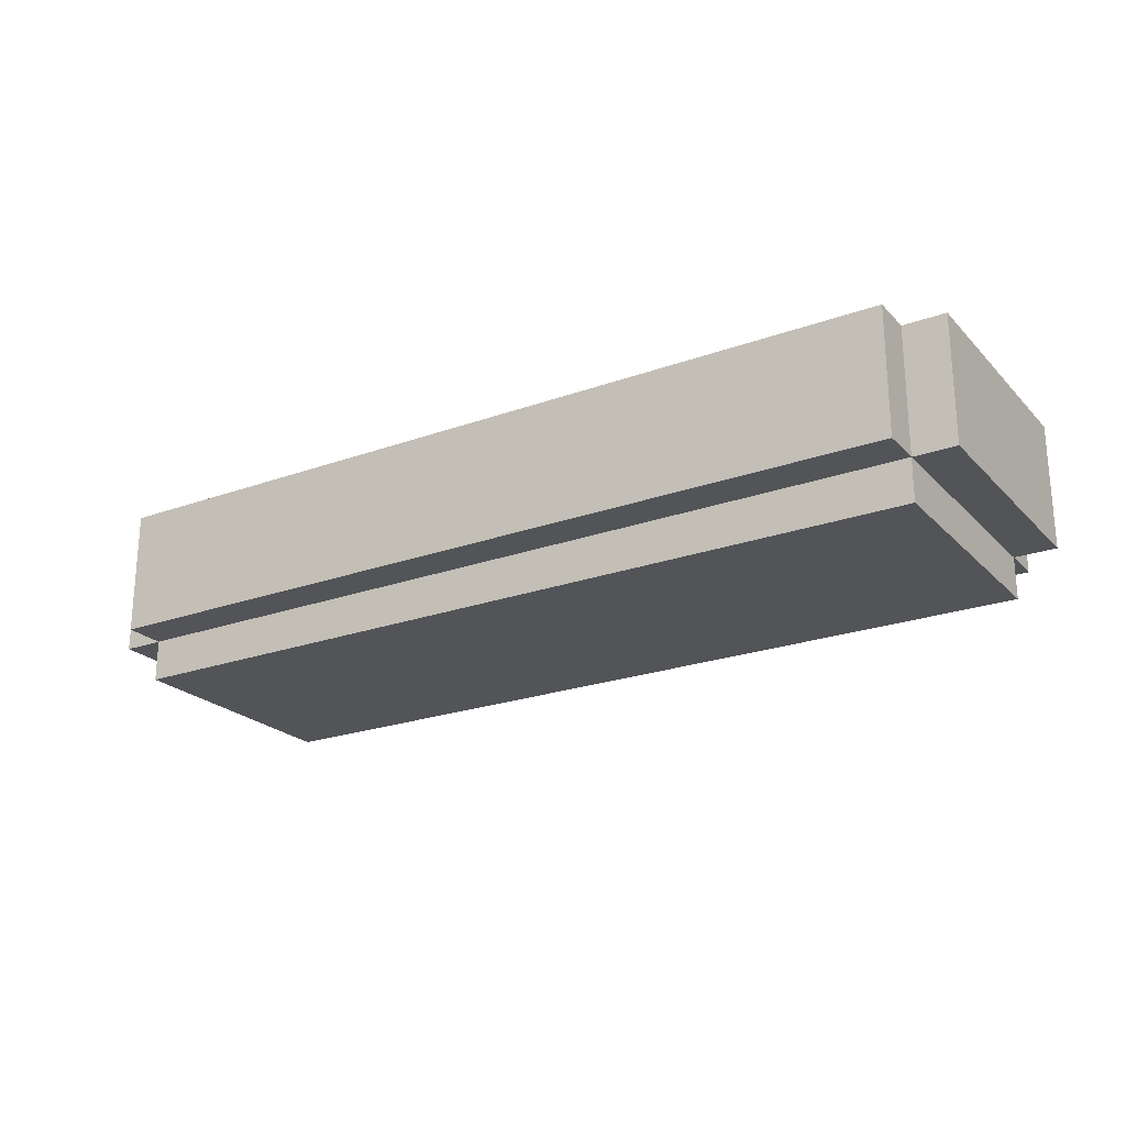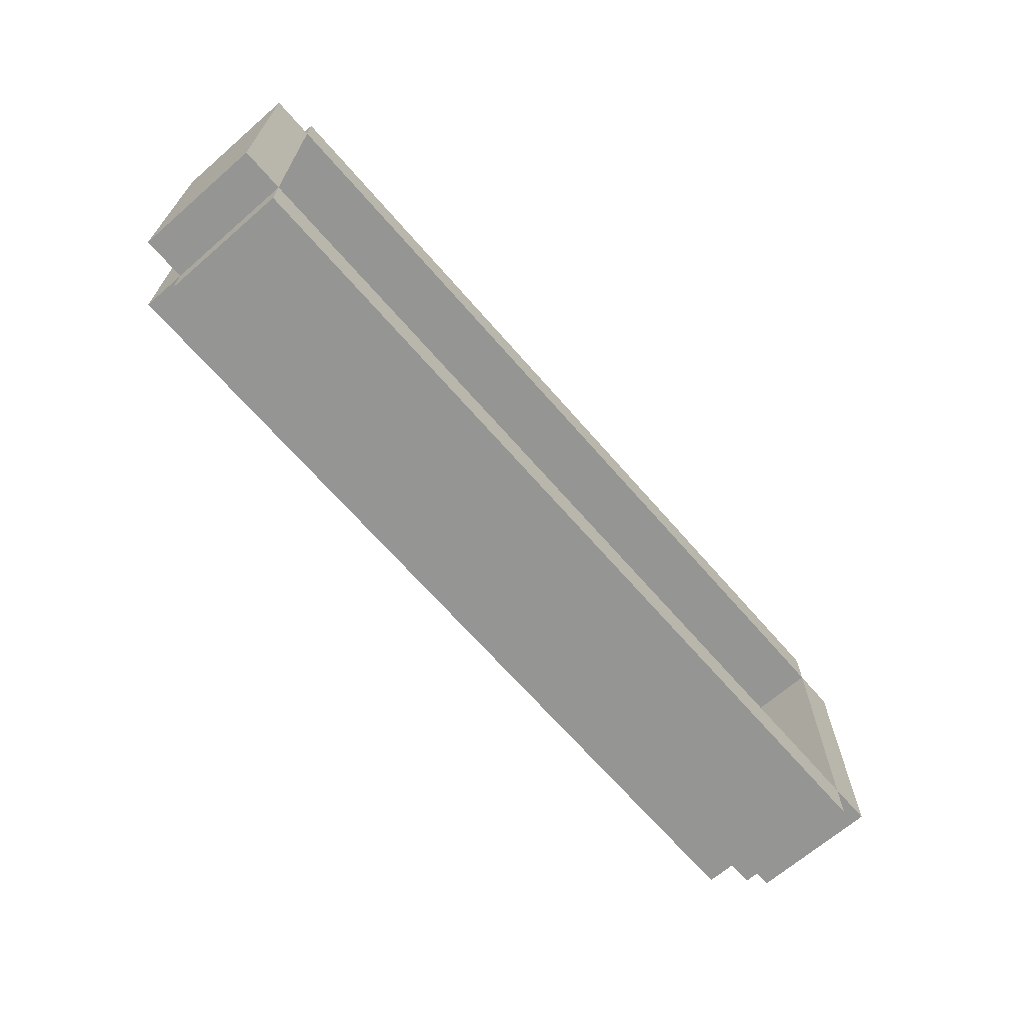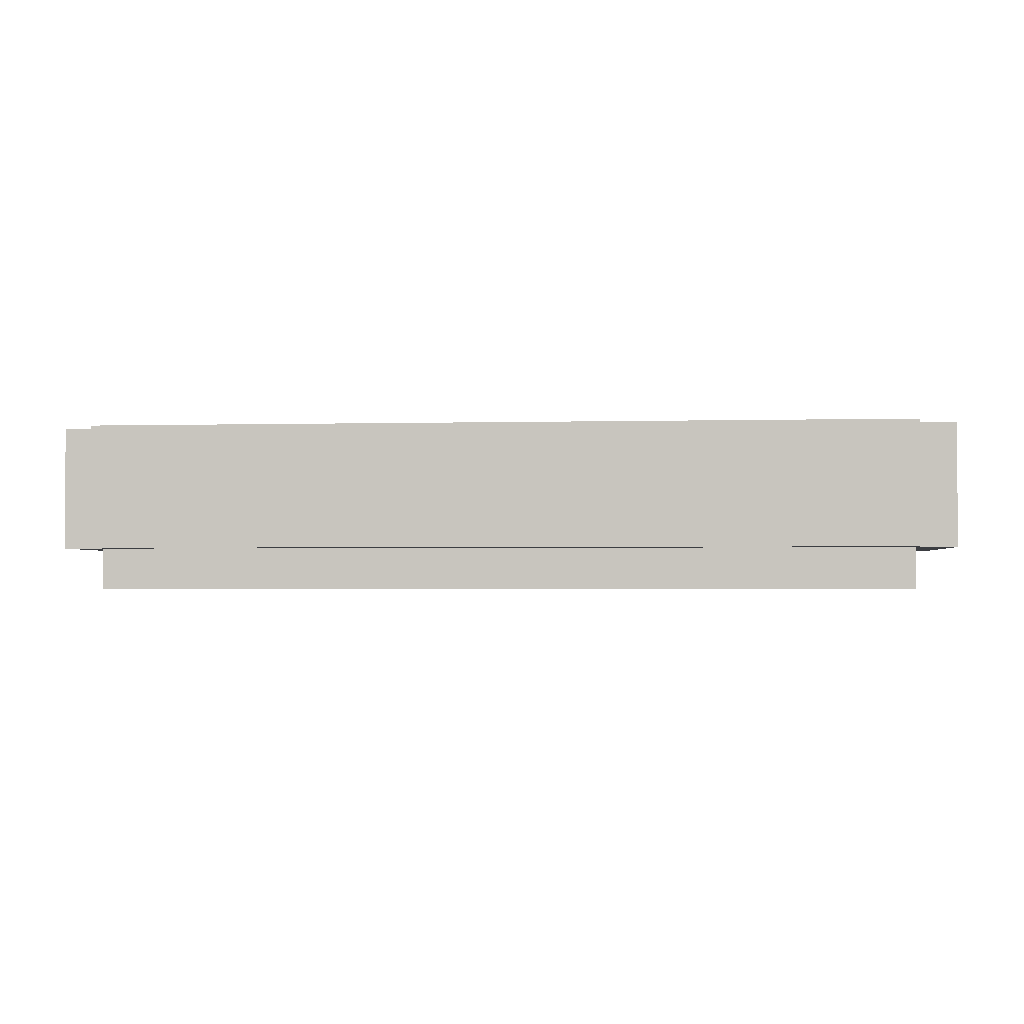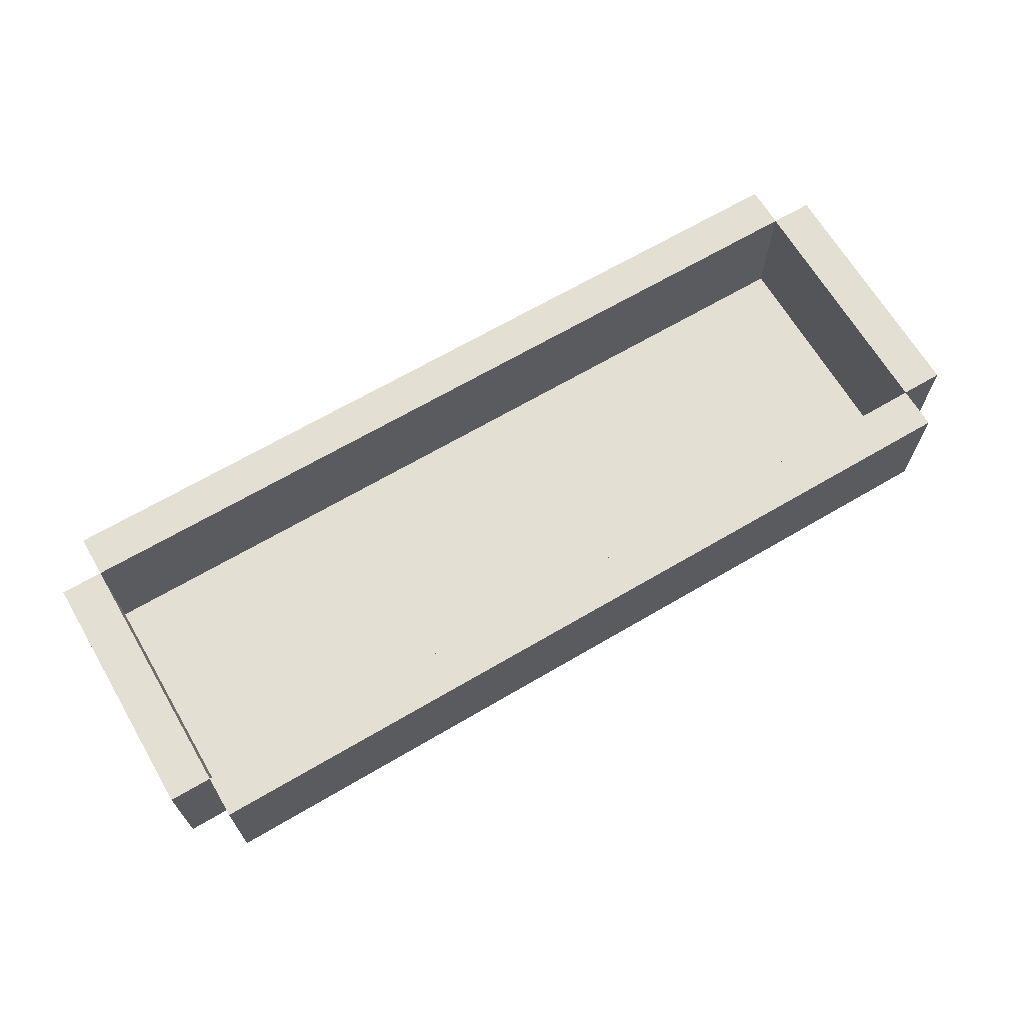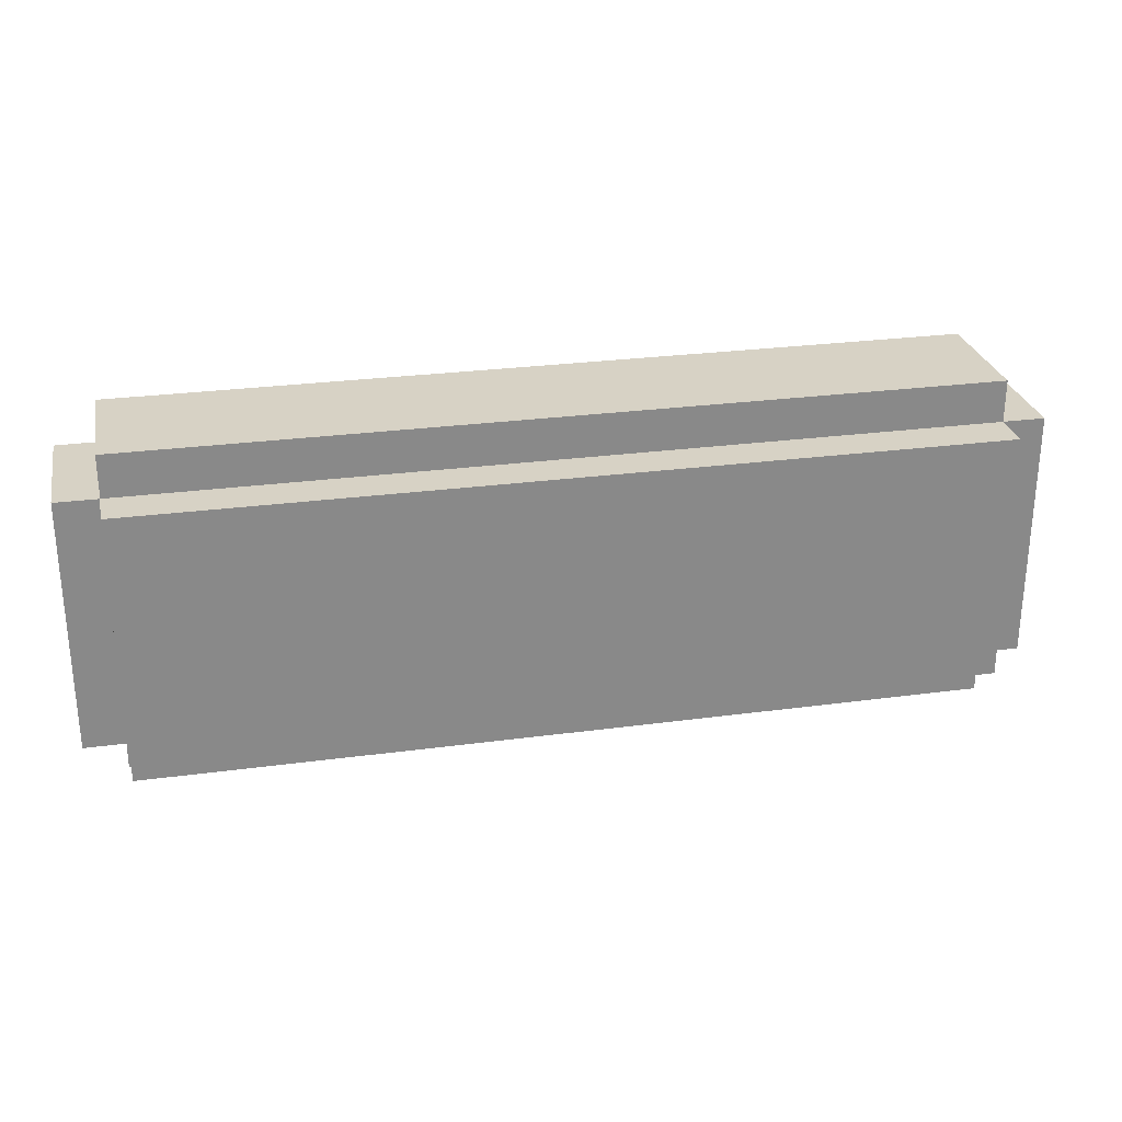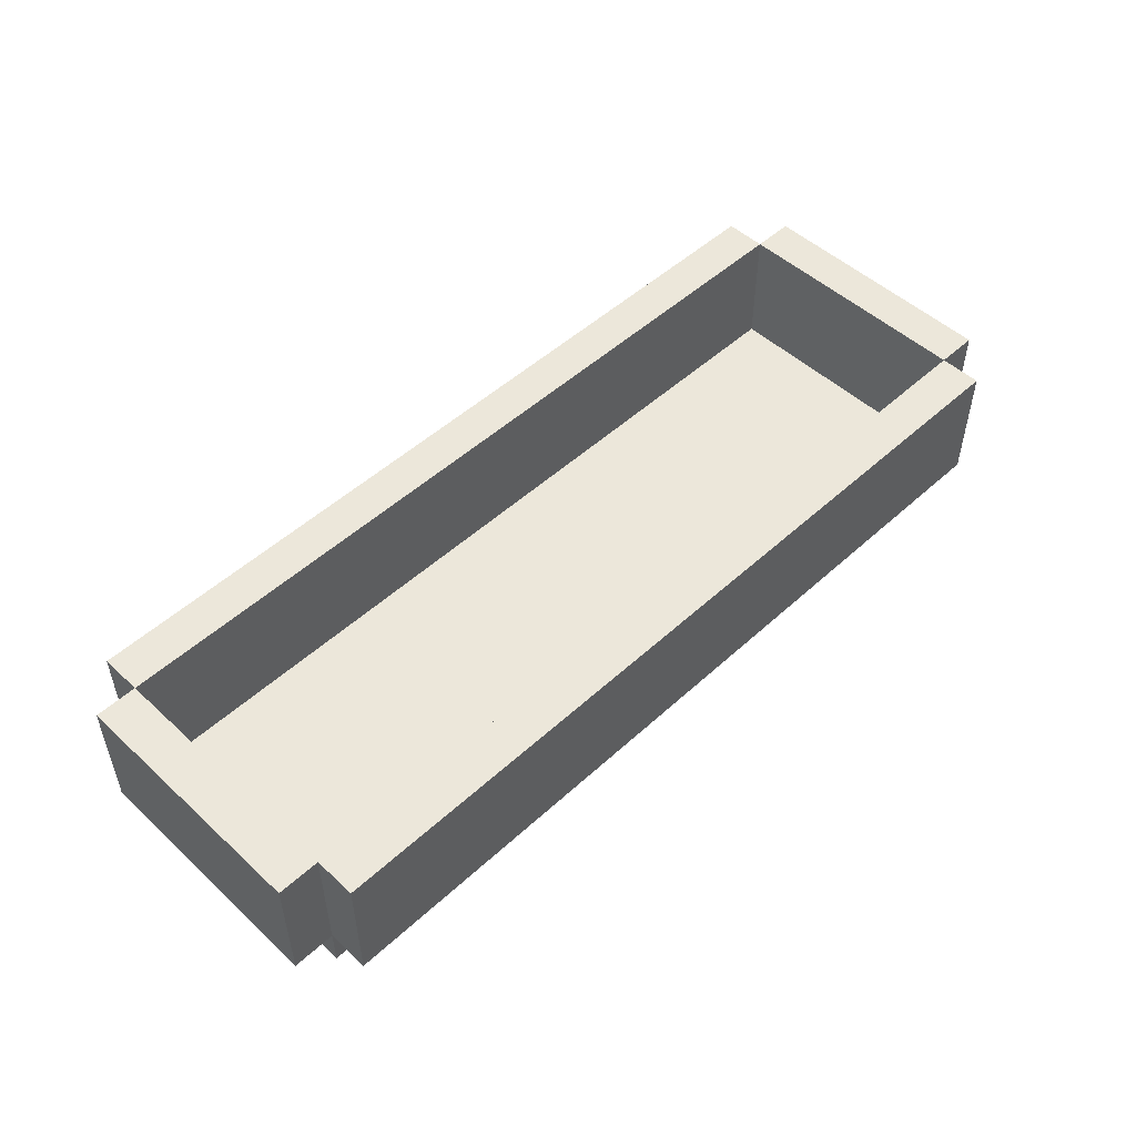
<metadata>
{"format":"obj","ext":"obj","renderer":"f3d","projection":"perspective","resolution":1024,"background":"white","views":[{"elev":-22.9,"azim":31.6,"up":"+Y"},{"elev":-67.4,"azim":131.0,"up":"+Z"},{"elev":-2.3,"azim":5.3,"up":"+Y"},{"elev":66.9,"azim":149.5,"up":"+Y"},{"elev":27.2,"azim":-11.7,"up":"+Z"},{"elev":50.7,"azim":135.1,"up":"+Y"}]}
</metadata>
<code>
v -11 1 4
v -11 1 -2
v -11 4 4
v -11 4 -2
v -10 0 4
v -10 0 -2
v -10 1 5
v -10 1 4
v -10 1 -2
v -10 1 -3
v -10 4 5
v -10 4 4
v -10 4 -2
v -10 4 -3
v 10 1 4
v 10 1 -2
v 10 4 4
v 10 4 -2
v -10 1 4
v -10 1 -2
v -10 4 4
v -10 4 -2
v 10 0 4
v 10 0 -2
v 10 1 5
v 10 1 4
v 10 1 -2
v 10 1 -3
v 10 4 5
v 10 4 4
v 10 4 -2
v 10 4 -3
v 11 1 4
v 11 1 -2
v 11 4 4
v 11 4 -2
v -10 1 5
v -10 4 5
v 10 1 5
v 10 4 5
v -11 1 4
v -11 4 4
v -10 0 4
v -10 1 4
v -10 4 4
v 10 0 4
v 10 1 4
v 10 4 4
v 11 1 4
v 11 4 4
v -10 1 -2
v -10 4 -2
v 10 1 -2
v 10 4 -2
v -10 1 4
v -10 4 4
v 10 1 4
v 10 4 4
v -11 1 -2
v -11 4 -2
v -10 0 -2
v -10 1 -2
v -10 4 -2
v 10 0 -2
v 10 1 -2
v 10 4 -2
v 11 1 -2
v 11 4 -2
v -10 1 -3
v -10 4 -3
v 10 1 -3
v 10 4 -3
v -10 0 4
v 10 0 4
v -10 0 -2
v 10 0 -2
v -10 1 5
v 10 1 5
v -11 1 4
v -10 1 4
v 10 1 4
v 11 1 4
v -11 1 -2
v -10 1 -2
v 10 1 -2
v 11 1 -2
v -10 1 -3
v 10 1 -3
v -10 1 4
v 10 1 4
v -10 1 -2
v 10 1 -2
v -10 4 5
v 10 4 5
v -11 4 4
v -10 4 4
v 10 4 4
v 11 4 4
v -11 4 -2
v -10 4 -2
v 10 4 -2
v 11 4 -2
v -10 4 -3
v 10 4 -3
f 3 2 1
f 4 2 3
f 8 6 5
f 9 6 8
f 11 8 7
f 12 8 11
f 13 10 9
f 14 10 13
f 17 16 15
f 18 16 17
f 19 20 21
f 21 20 22
f 23 24 26
f 26 24 27
f 25 26 29
f 29 26 30
f 27 28 31
f 31 28 32
f 33 34 35
f 35 34 36
f 39 38 37
f 40 38 39
f 44 42 41
f 45 42 44
f 46 44 43
f 47 44 46
f 49 48 47
f 50 48 49
f 53 52 51
f 54 52 53
f 55 56 57
f 57 56 58
f 59 60 62
f 62 60 63
f 61 62 64
f 64 62 65
f 65 66 67
f 67 66 68
f 69 70 71
f 71 70 72
f 75 74 73
f 76 74 75
f 80 78 77
f 81 78 80
f 83 80 79
f 84 80 83
f 85 82 81
f 86 82 85
f 87 85 84
f 88 85 87
f 89 90 91
f 91 90 92
f 93 94 96
f 96 94 97
f 95 96 99
f 99 96 100
f 97 98 101
f 101 98 102
f 100 101 103
f 103 101 104

</code>
